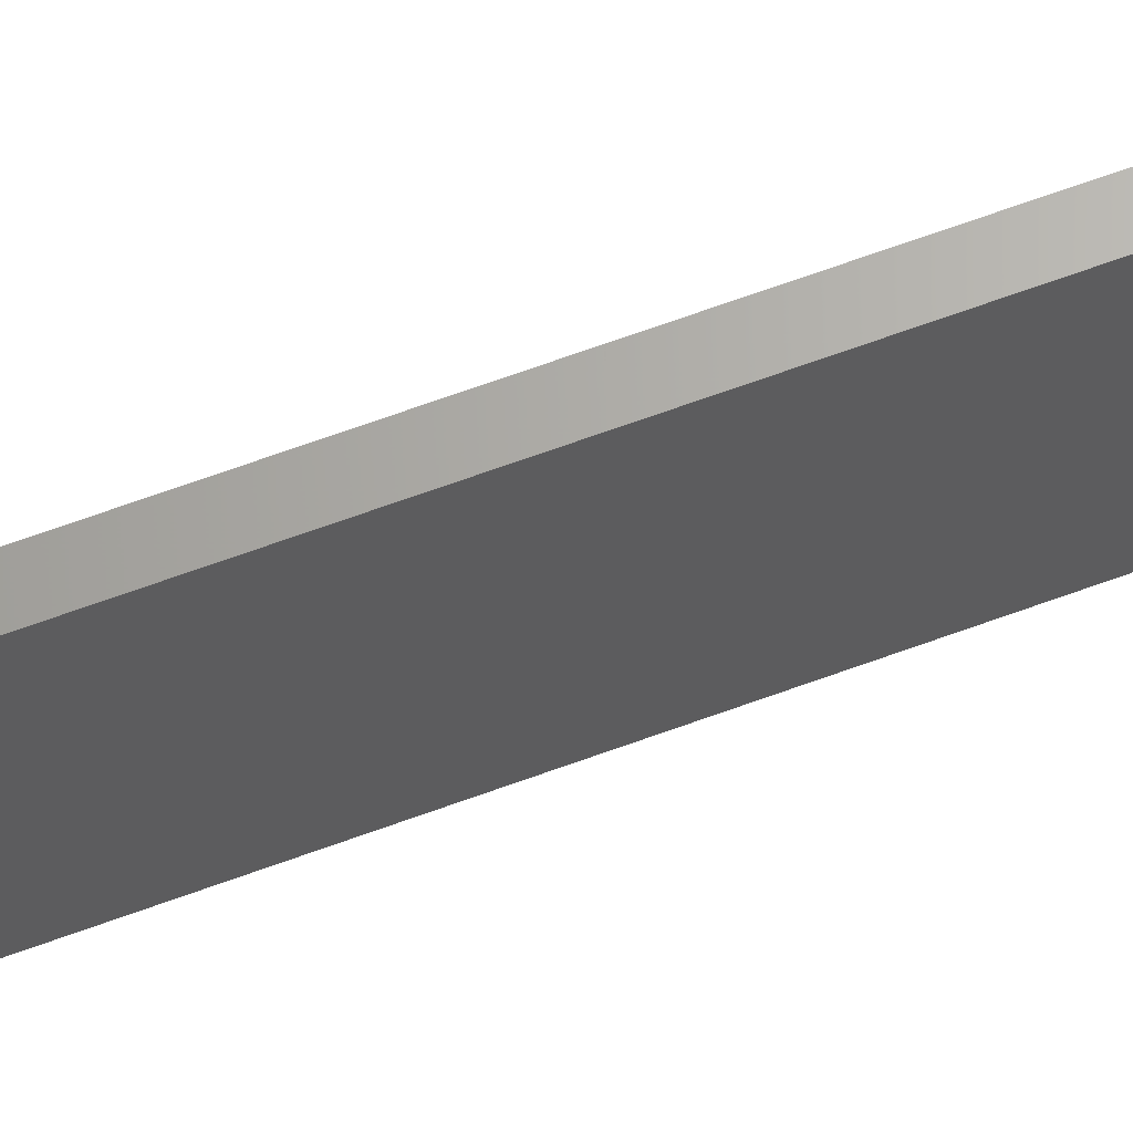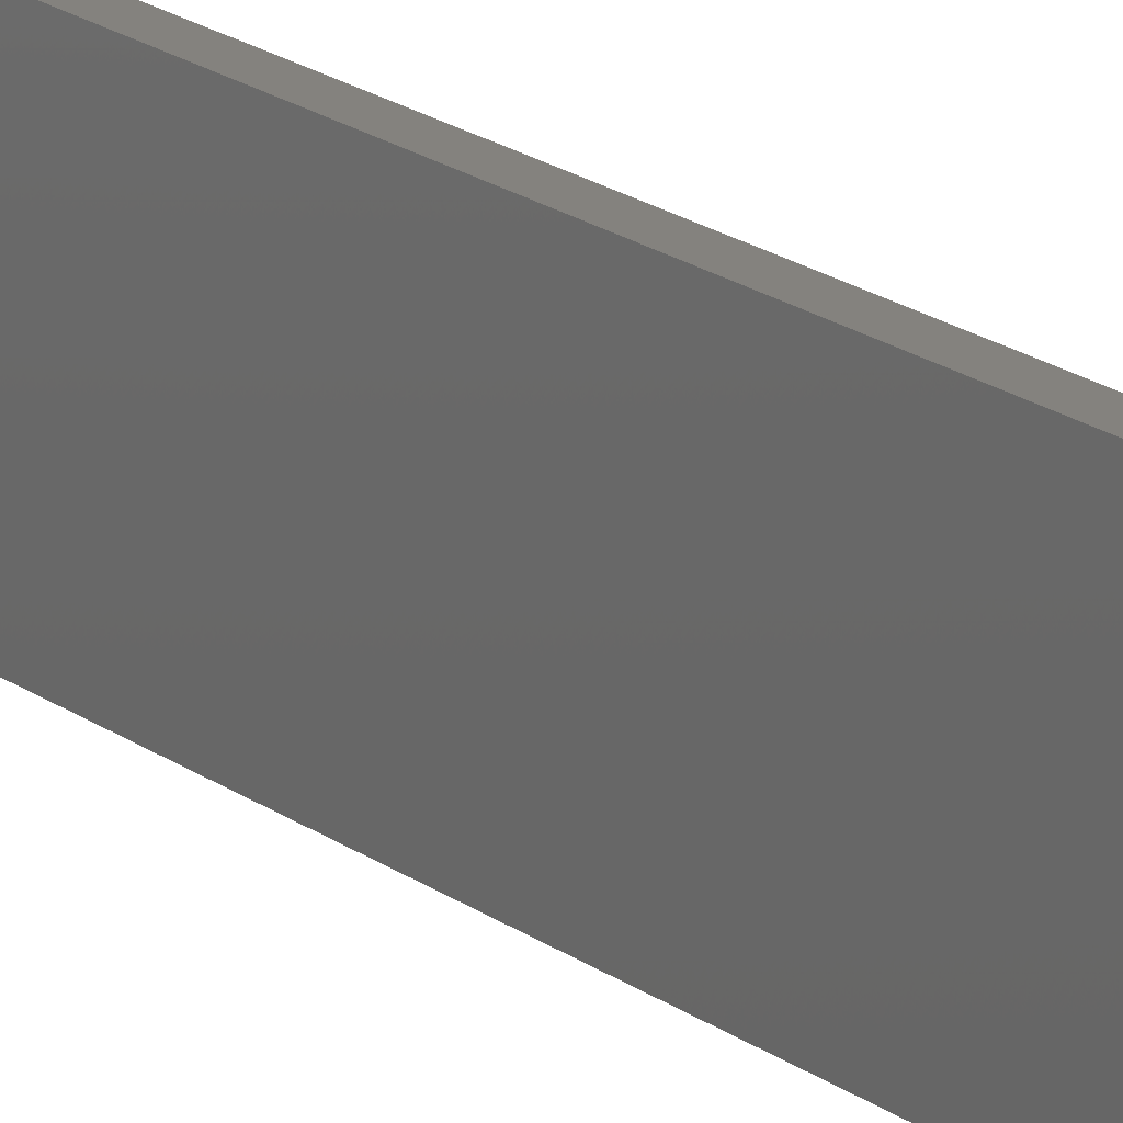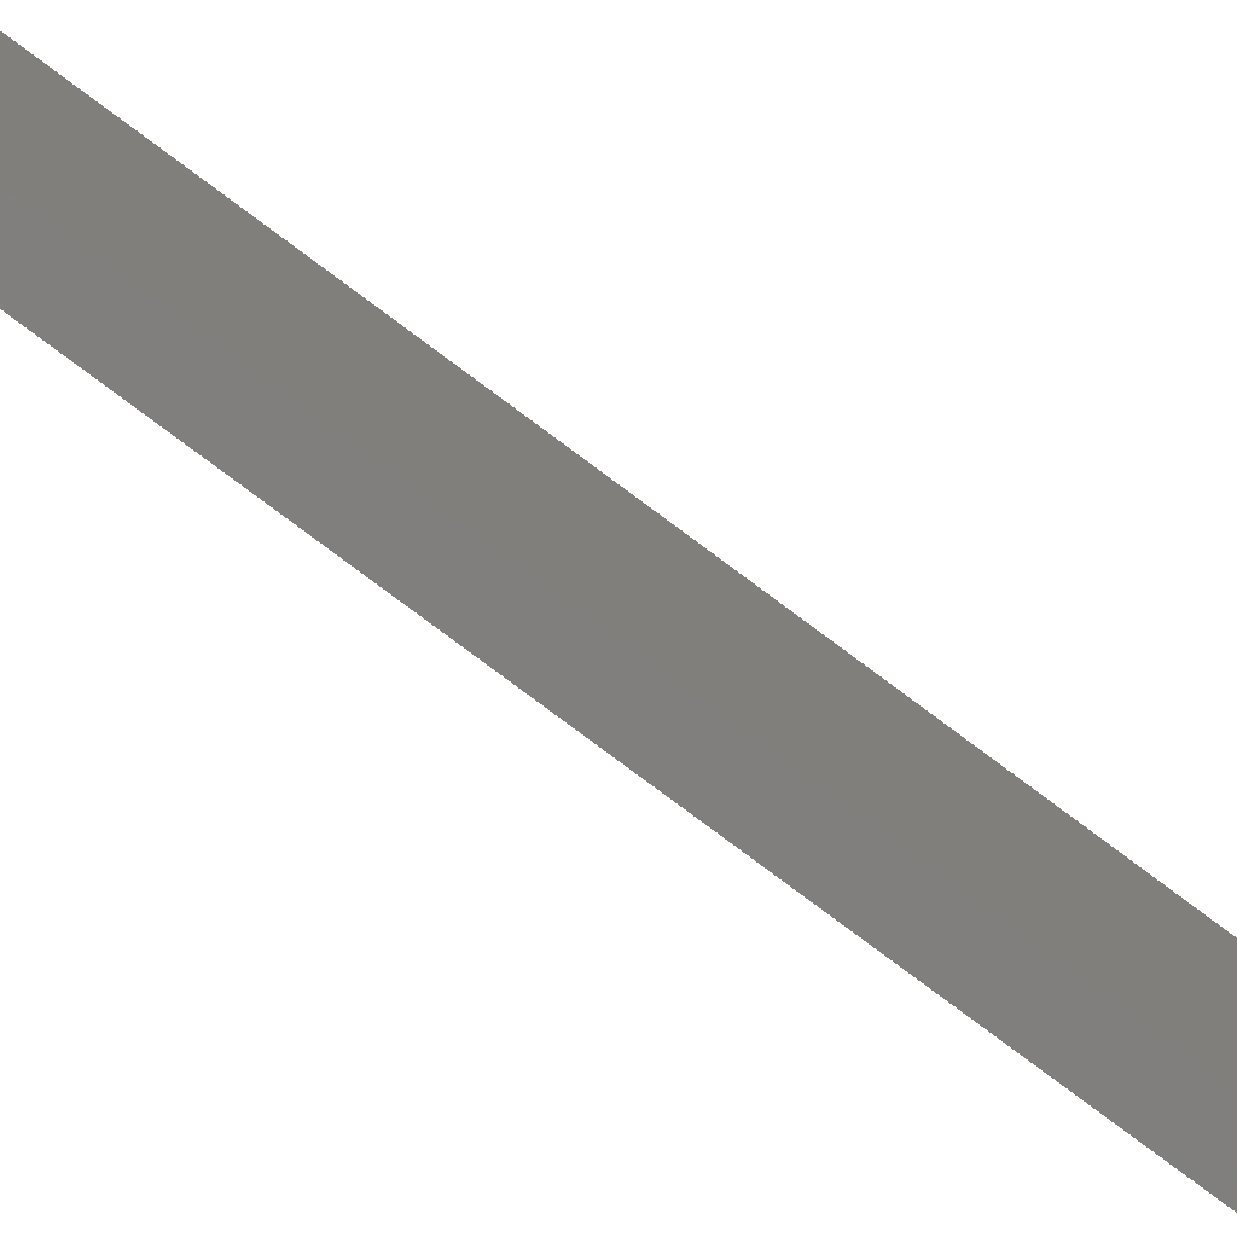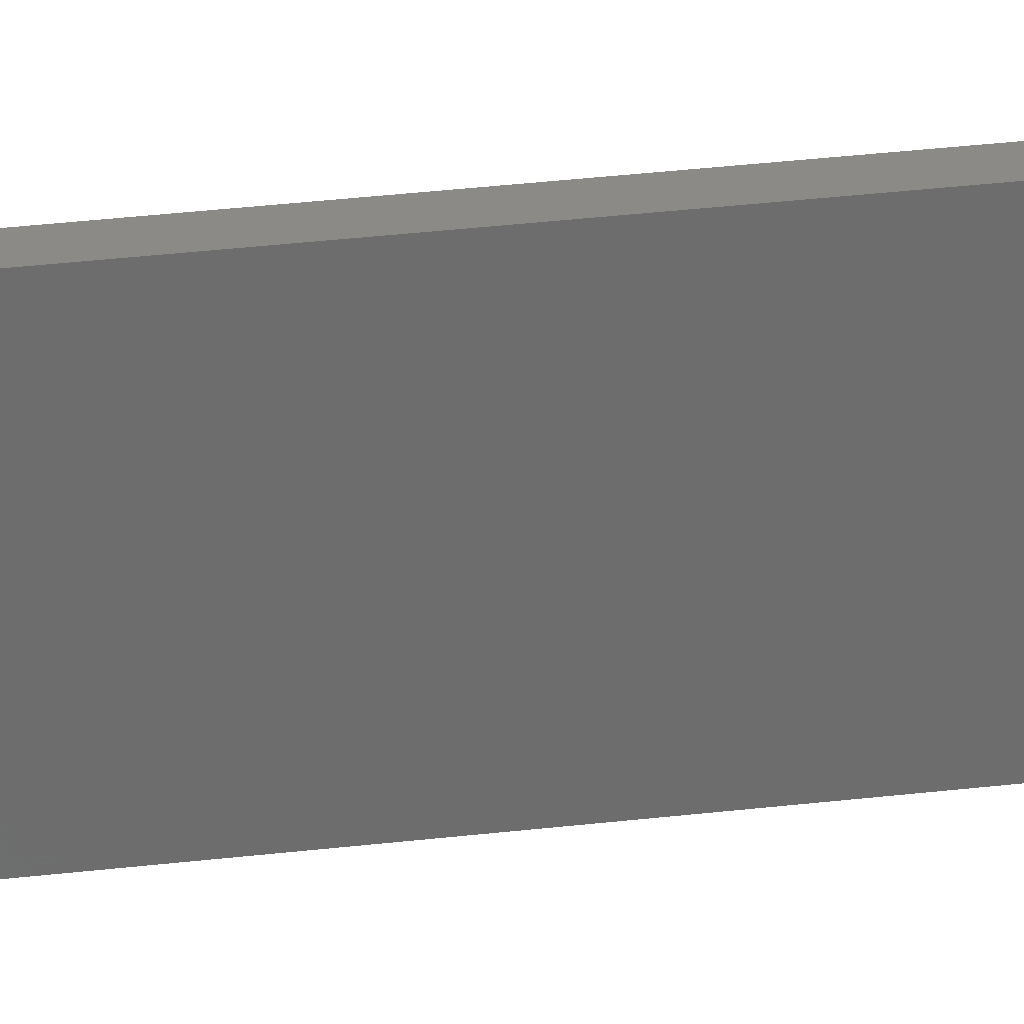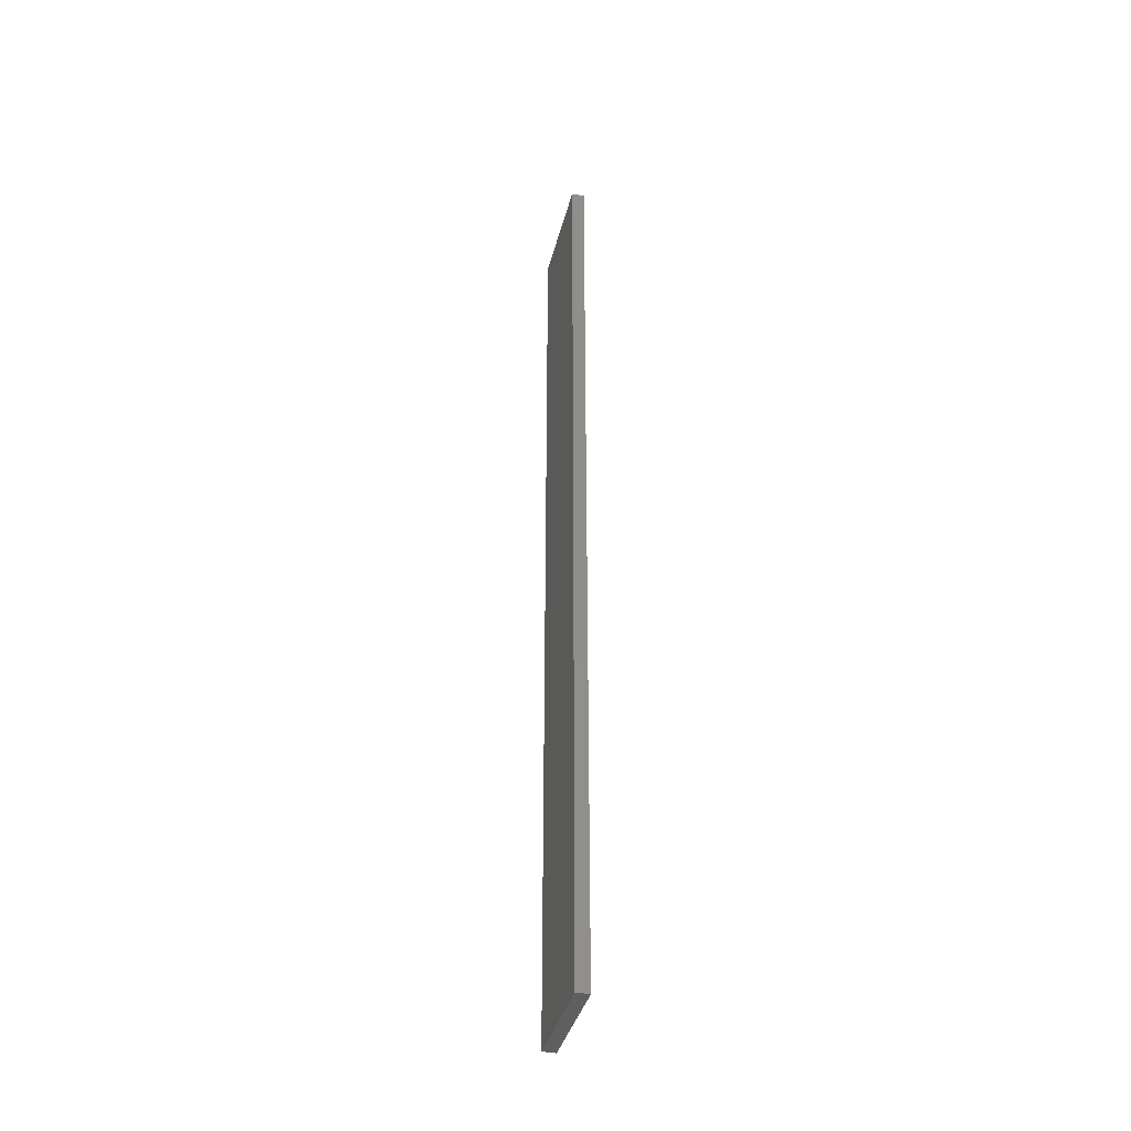
<metadata>
{"format":"stl","ext":"stl","renderer":"f3d","projection":"perspective","resolution":1024,"background":"white","views":[{"elev":65.5,"azim":-110.4,"up":"+Z"},{"elev":17.3,"azim":146.2,"up":"+Z"},{"elev":-79.3,"azim":-126.7,"up":"+Z"},{"elev":30.5,"azim":-100.0,"up":"+Z"},{"elev":-38.3,"azim":-13.9,"up":"+Y"}]}
</metadata>
<code>
# stl→obj: 8 verts, 12 faces
v 2960 -1450 350
v 2960 1450 350
v 2960 -1450 0
v 2960 1450 0
v 3000 1450 350
v 3000 -1450 350
v 3000 1450 0
v 3000 -1450 0
f 1 2 3
f 2 4 3
f 5 6 7
f 6 8 7
f 8 6 3
f 6 1 3
f 6 5 1
f 5 2 1
f 7 8 4
f 8 3 4
f 5 7 2
f 7 4 2

</code>
